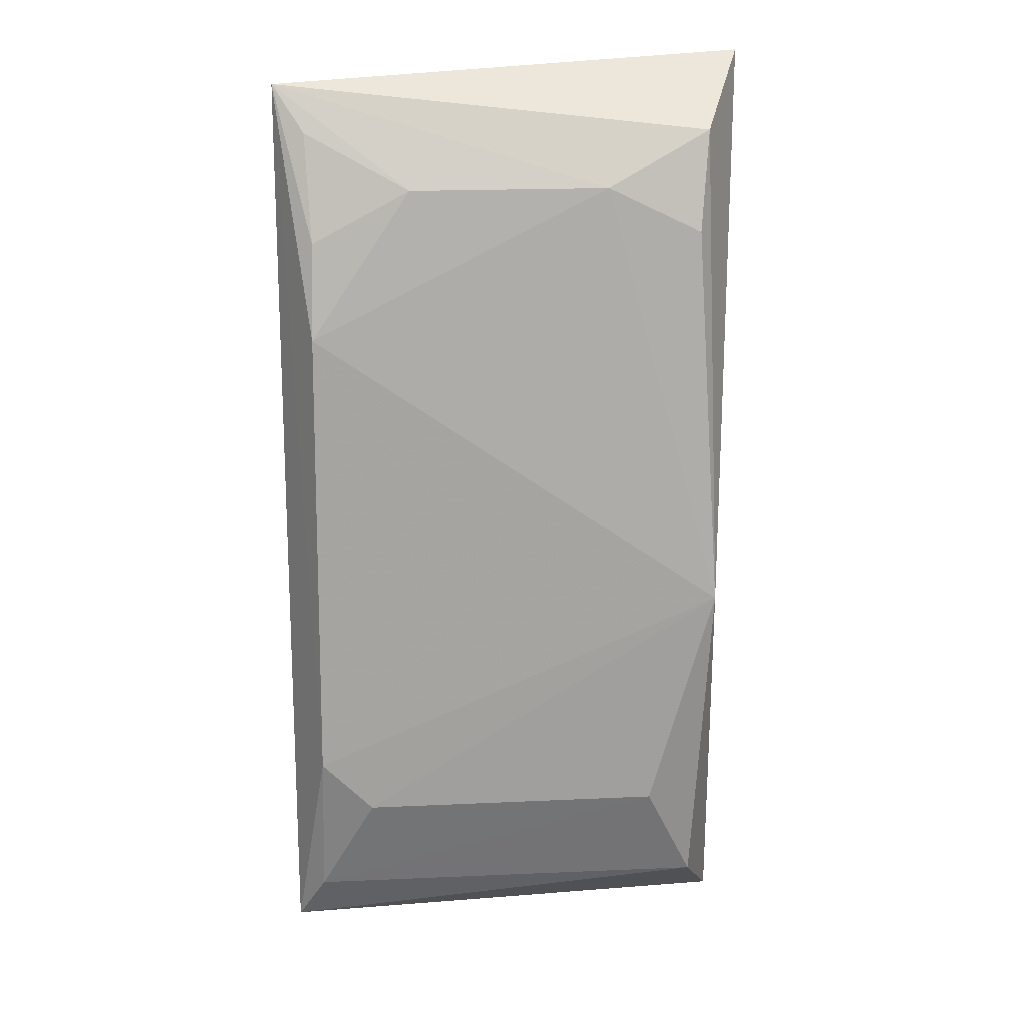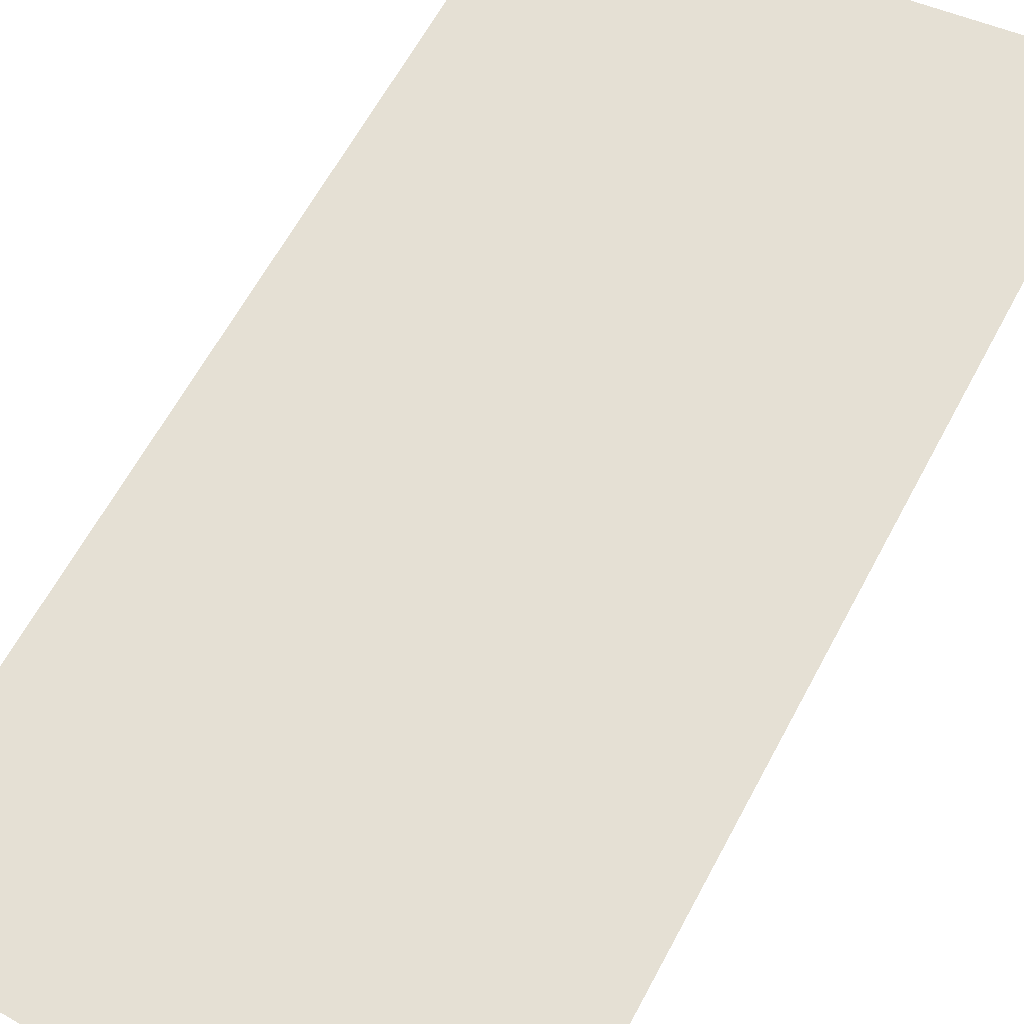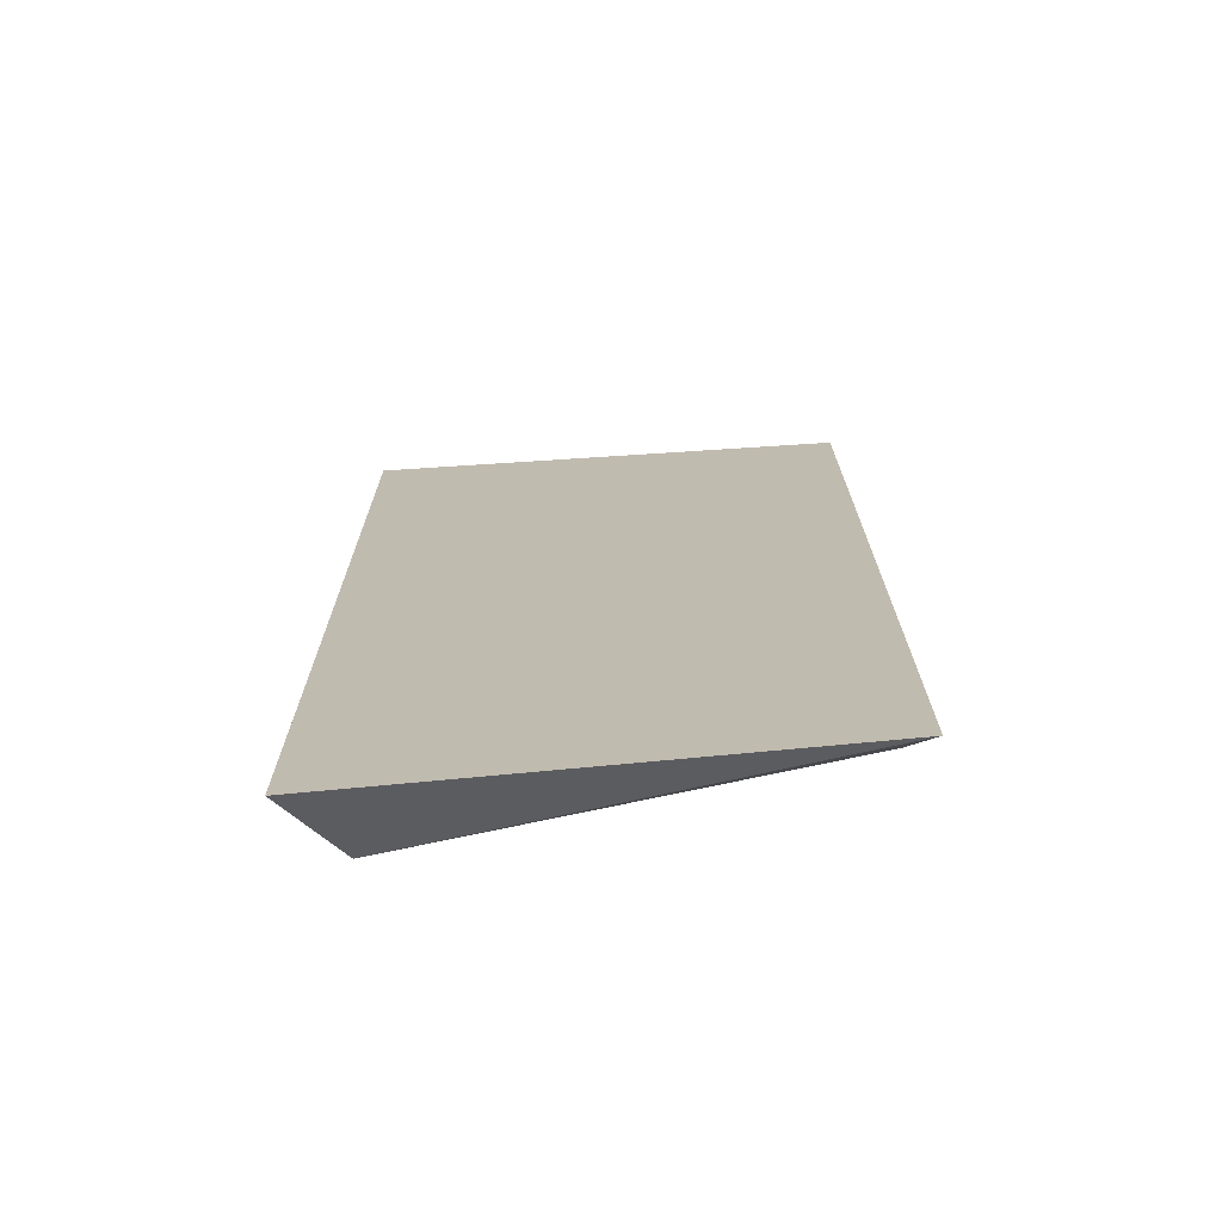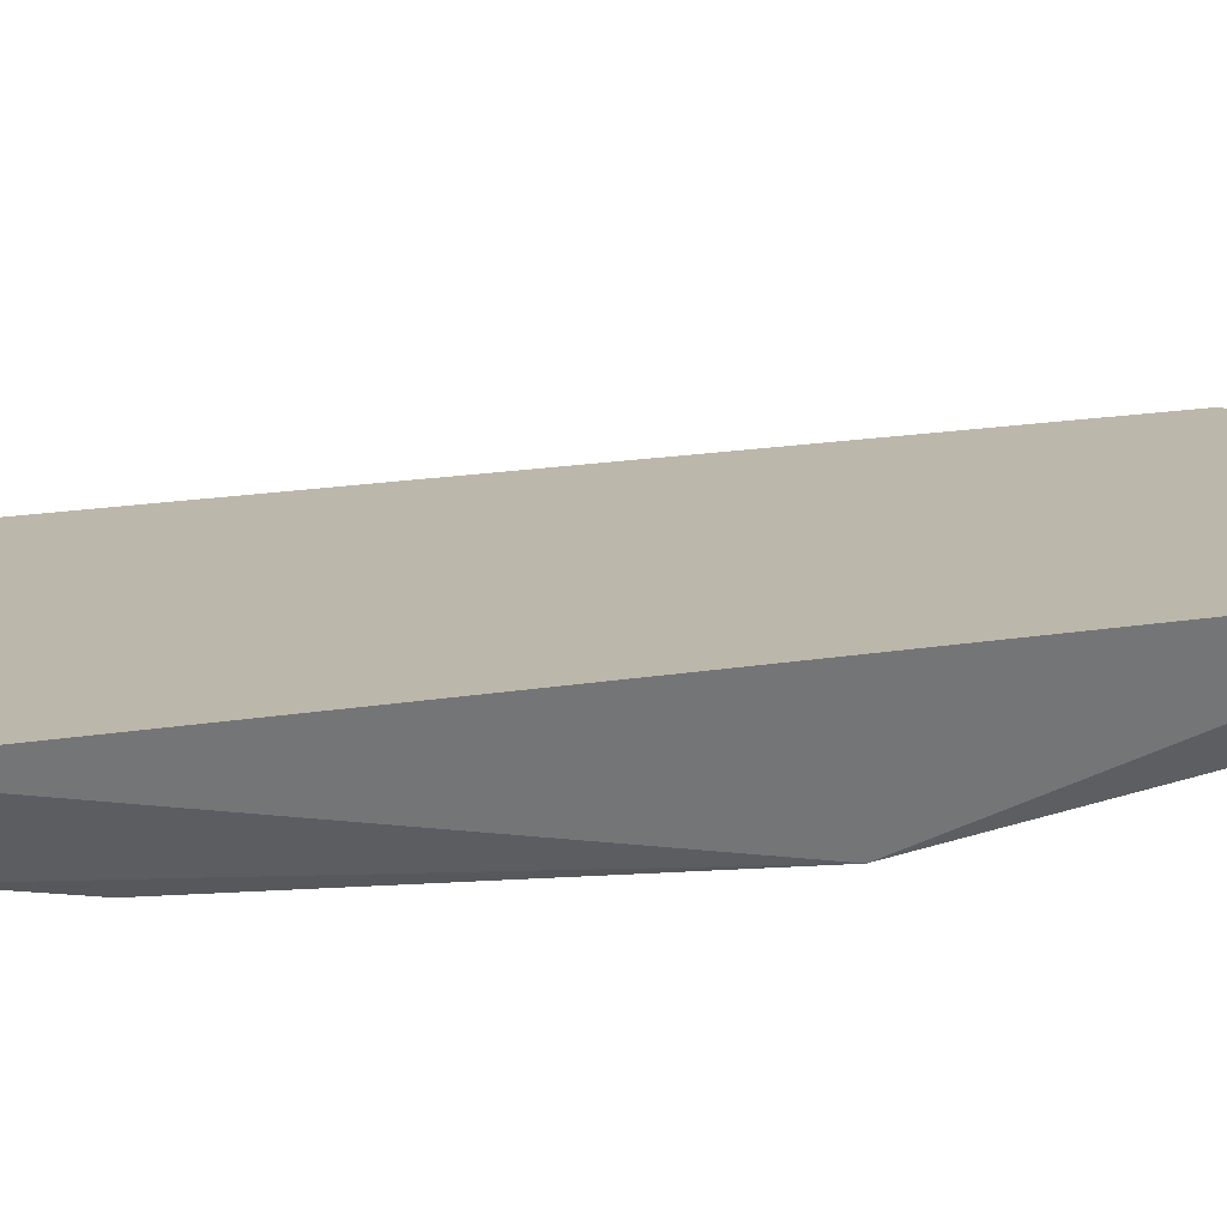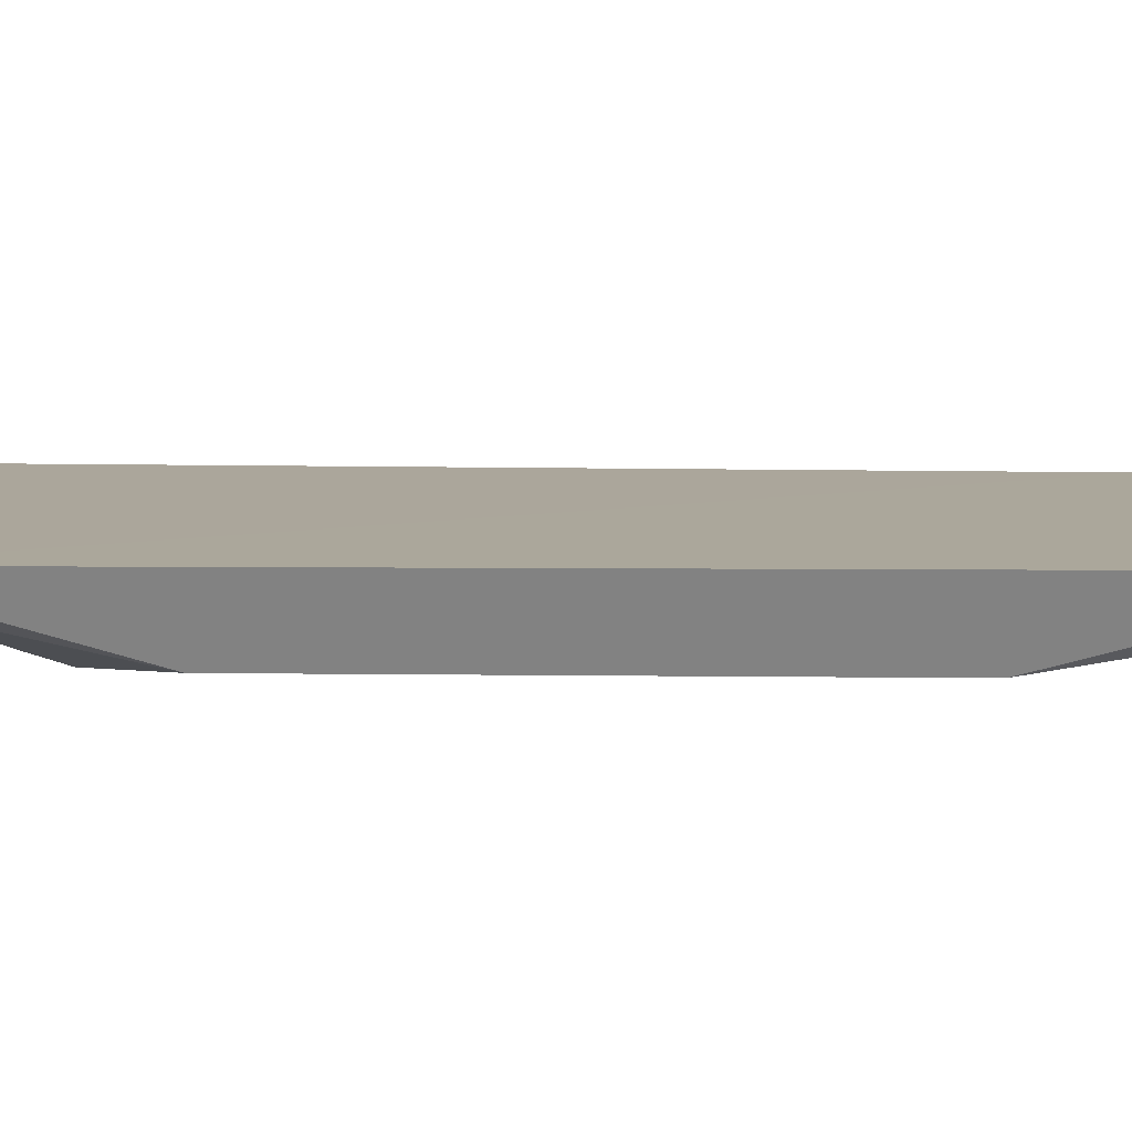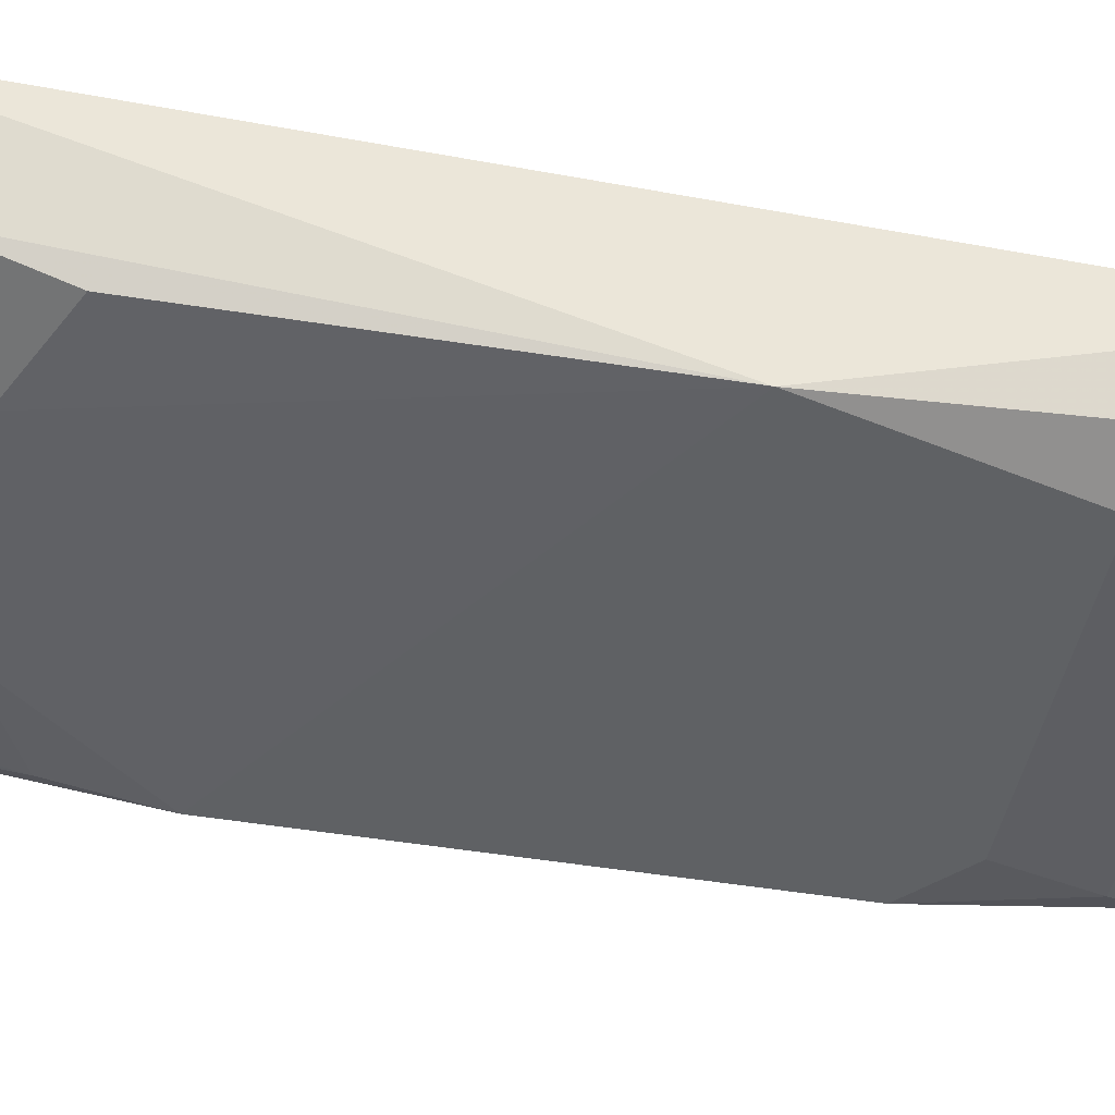
<metadata>
{"format":"obj","ext":"obj","renderer":"f3d","projection":"perspective","resolution":1024,"background":"white","views":[{"elev":15.9,"azim":174.4,"up":"+Y"},{"elev":63.4,"azim":-151.6,"up":"+Z"},{"elev":-72.6,"azim":12.2,"up":"+Y"},{"elev":22.1,"azim":-104.2,"up":"+Z"},{"elev":0.5,"azim":75.4,"up":"+Z"},{"elev":-47.6,"azim":-101.4,"up":"+Z"}]}
</metadata>
<code>
v 0.005746 0.001452 0.002426
v 0.005686 -0.02483 0.002576
v 0.004782 -0.00571 0.0007095
v -0.0066 -0.002764 0.001081
v -0.008115 0.002277 0.004295
v -0.00538 -0.02052 0.0009529
v 0.001905 -0.001475 0.00104
v 0.004832 -0.01904 0.0009275
v -0.00691 0.0001191 0.001797
v -0.007231 -0.01387 0.0006009
v -0.007898 -0.02528 0.004365
v 0.004712 -0.002967 0.001092
v -0.003854 -0.00145 0.001004
v 0.003334 -0.02053 0.0009745
v -0.006871 -0.02353 0.001954
v 0.004872 0.0001144 0.001851
v 0.004896 -0.02349 0.001954
f 5 2 1
f 8 1 2
f 8 3 1
f 9 5 1
f 10 3 8
f 10 9 4
f 10 5 9
f 11 2 5
f 11 5 10
f 12 1 3
f 12 3 7
f 13 7 3
f 13 4 9
f 13 9 1
f 13 1 7
f 13 10 4
f 13 3 10
f 14 10 8
f 14 6 10
f 15 2 11
f 15 11 10
f 15 10 6
f 16 12 7
f 16 7 1
f 16 1 12
f 17 14 8
f 17 8 2
f 17 2 15
f 17 15 6
f 17 6 14

</code>
